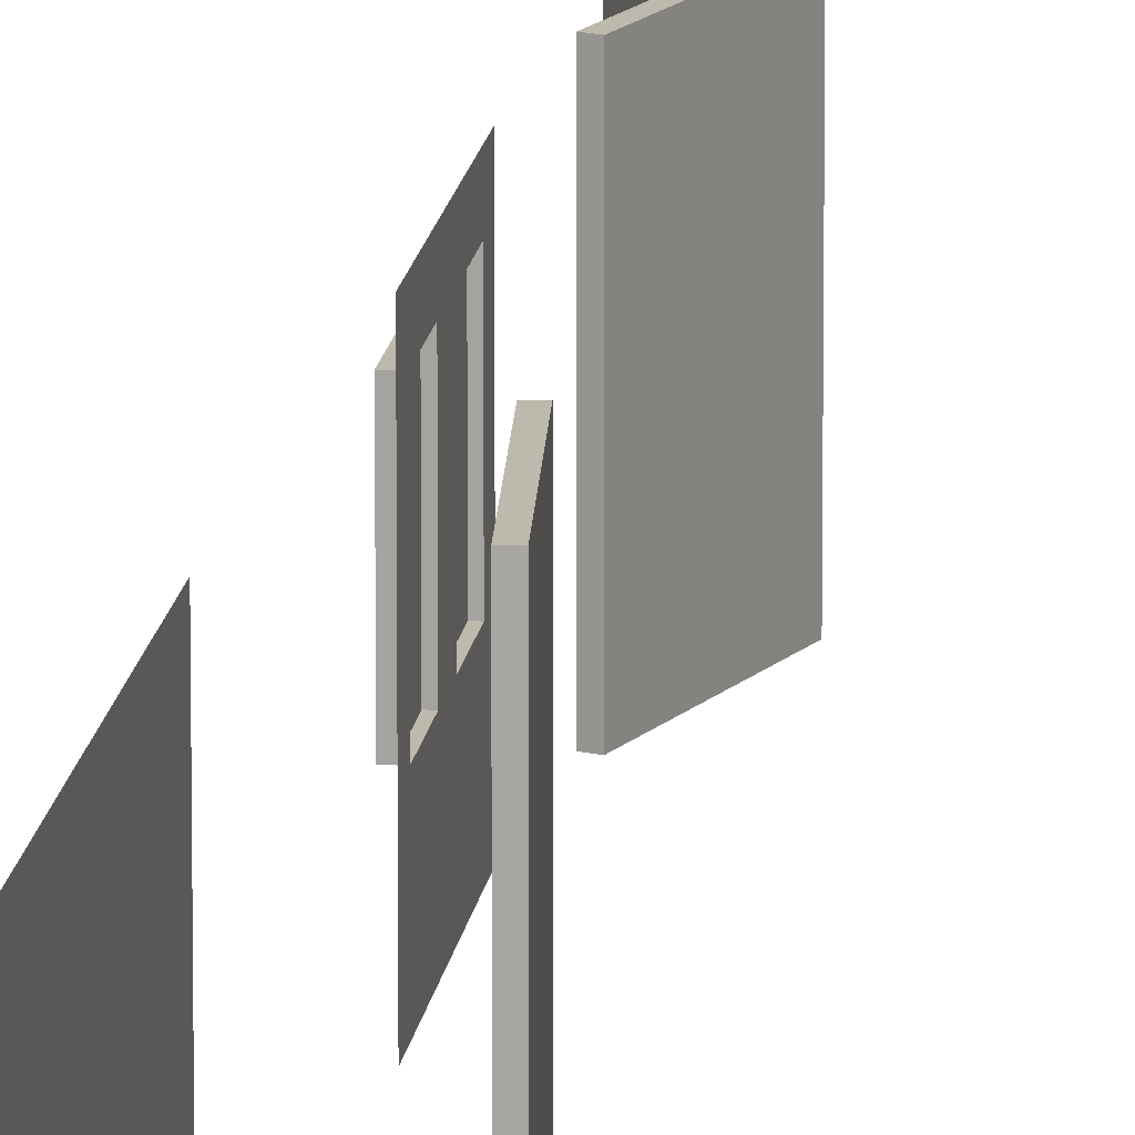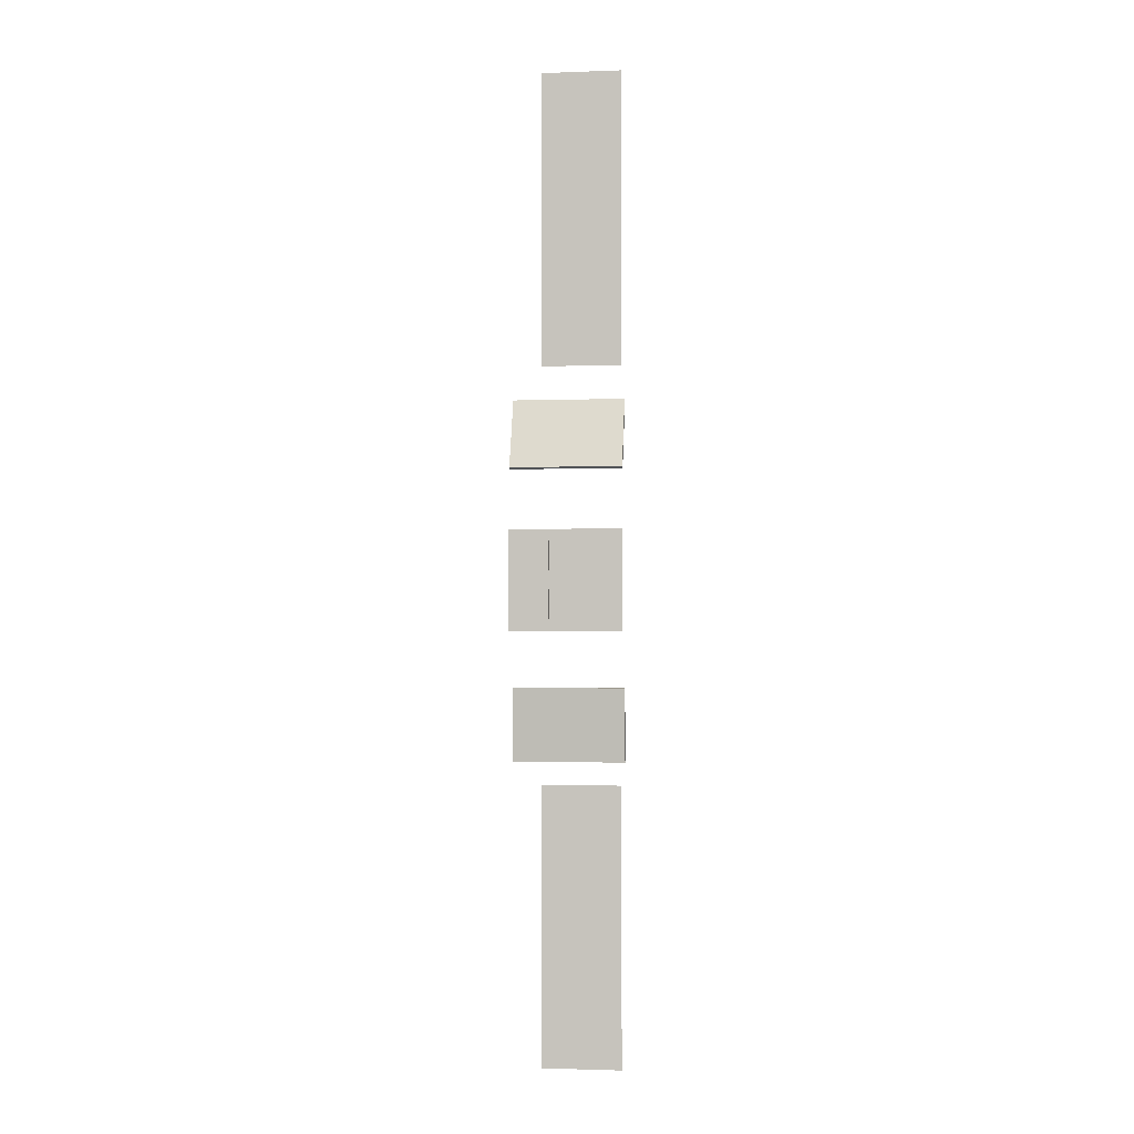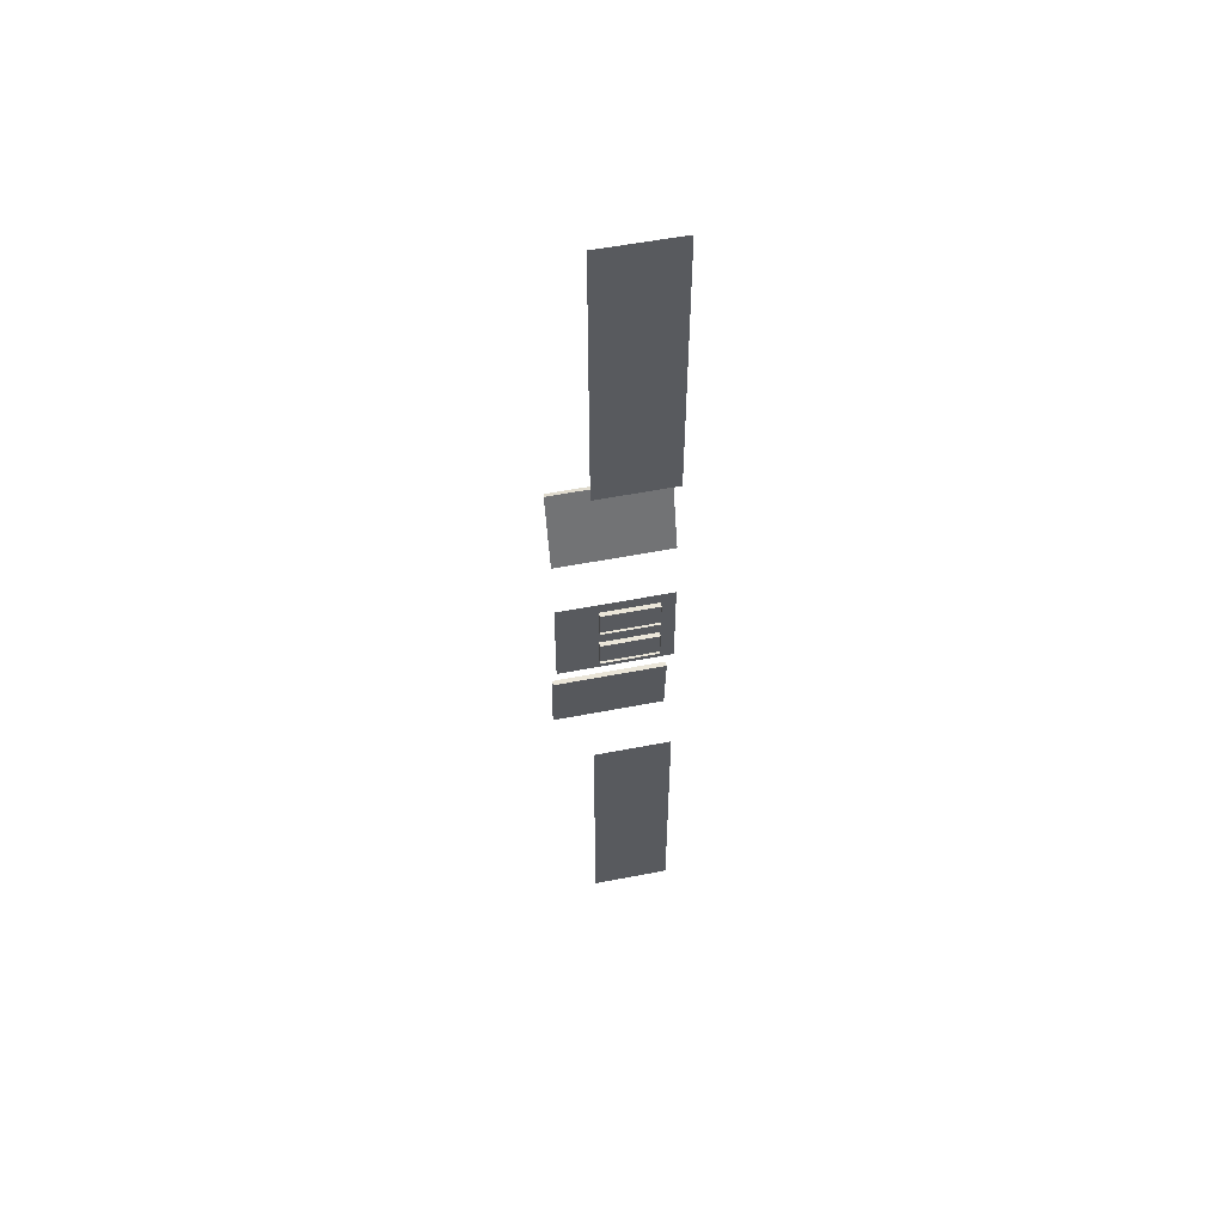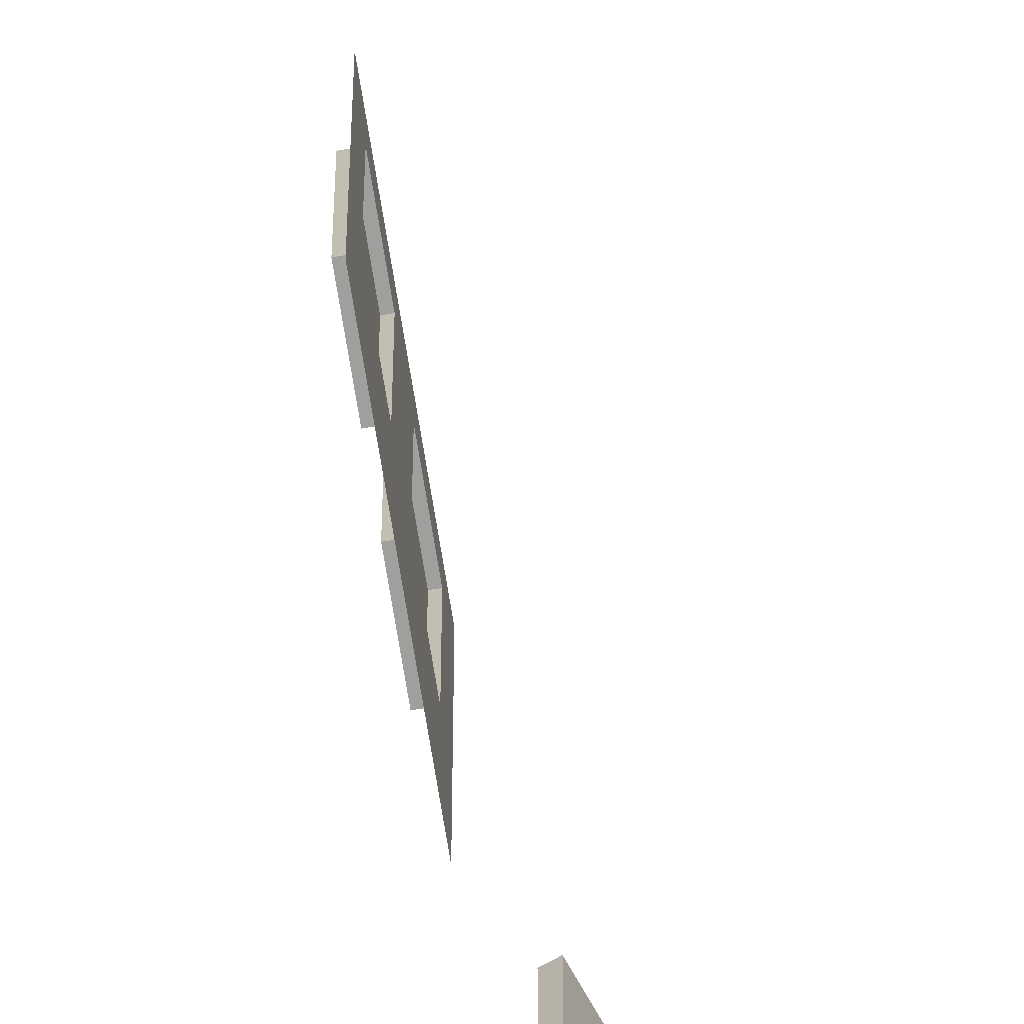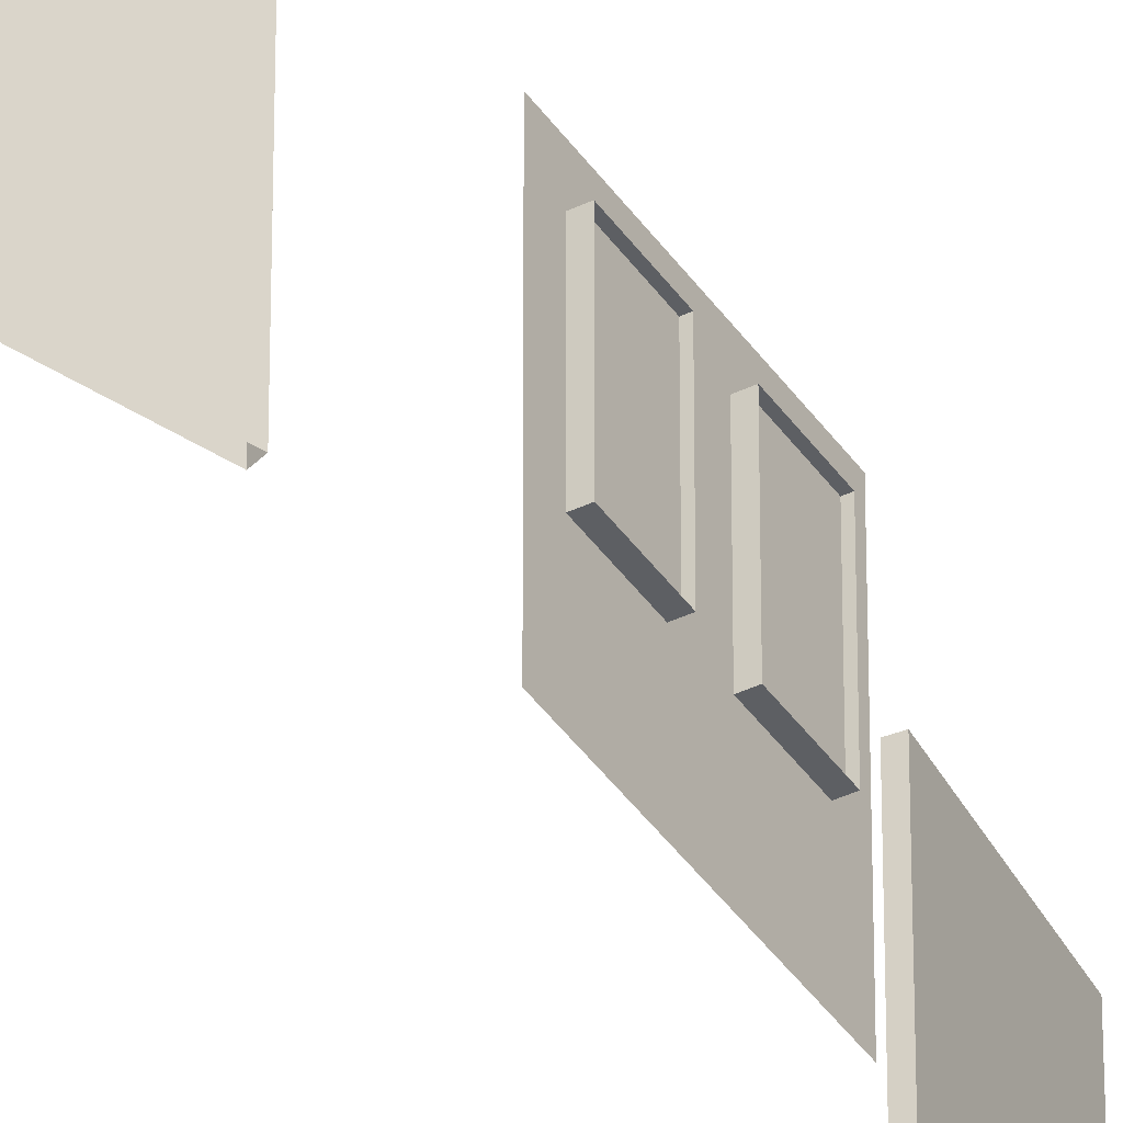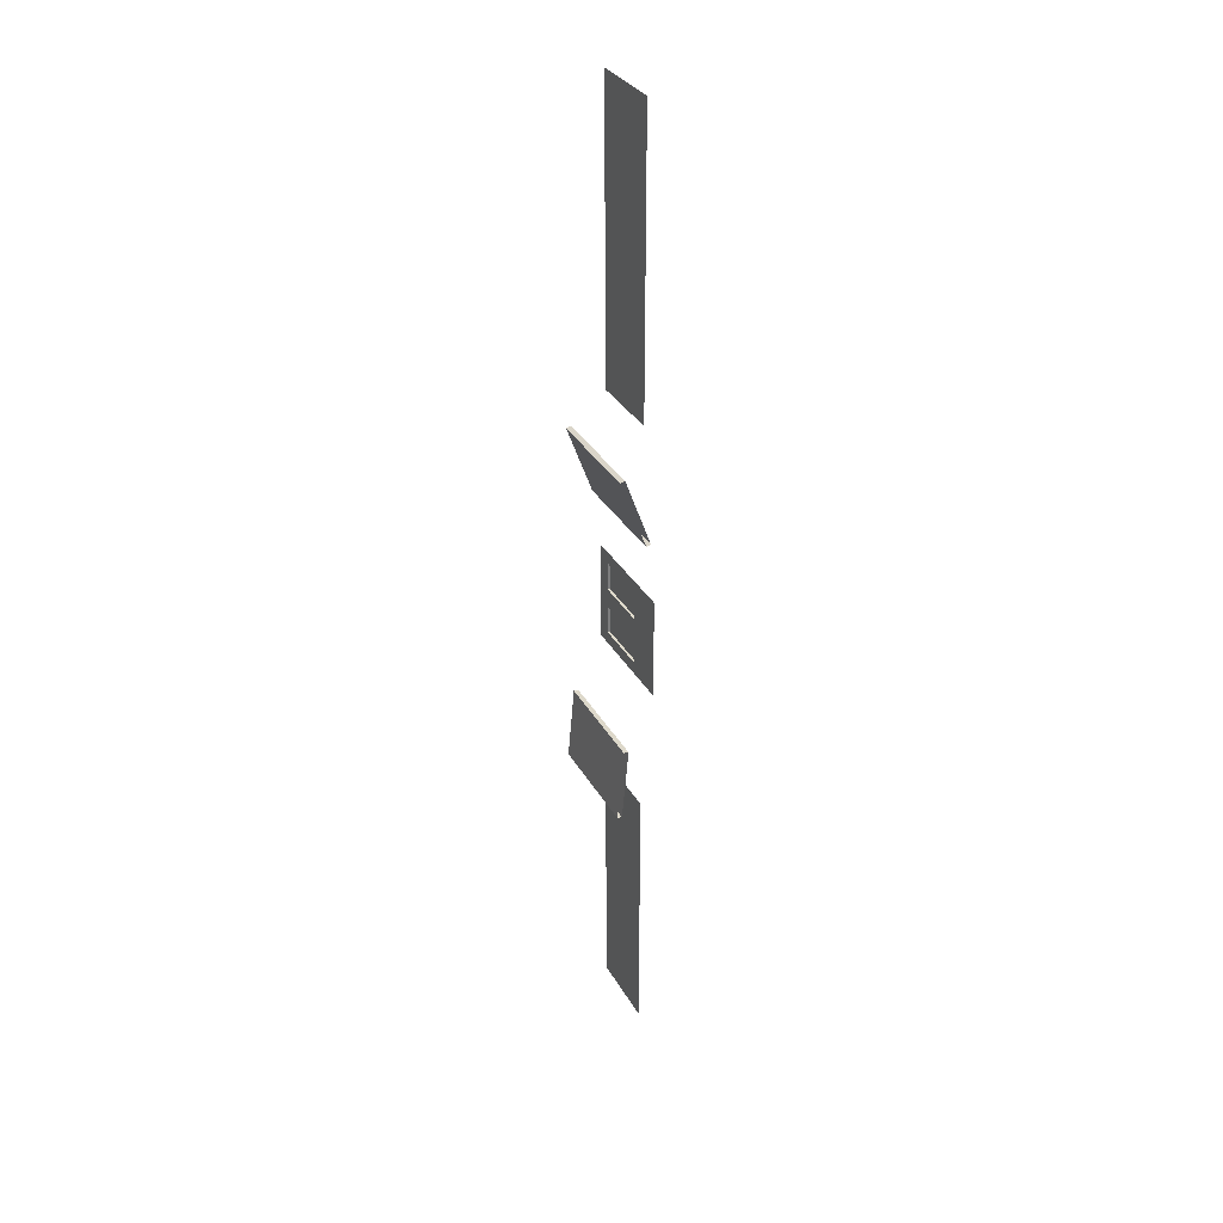
<metadata>
{"format":"obj","ext":"obj","renderer":"f3d","projection":"perspective","resolution":1024,"background":"white","views":[{"elev":15.3,"azim":7.5,"up":"+Z"},{"elev":-1.9,"azim":-82.7,"up":"+Y"},{"elev":55.1,"azim":-101.6,"up":"+Y"},{"elev":-71.3,"azim":9.2,"up":"+Z"},{"elev":-39.8,"azim":-149.3,"up":"+Z"},{"elev":32.5,"azim":154.7,"up":"+Y"}]}
</metadata>
<code>
g facility_glass_003
v -32.69 5.5 7.875
v -32.69 13.12 7.875
v -32.69 13.12 5.812
v -32.69 5.5 5.812
v -32.56 -0.25 6
v -32.56 -0.25 7.5
v -32.56 0.25 7.5
v -32.56 0.25 6
v -32.56 1.312 7.875
v -32.56 1 7.5
v -32.56 1.312 4.937
v -32.56 1 6
v -32.56 -1.313 7.875
v -32.56 -1 7.5
v -32.56 -1 6
v -32.56 -1.313 4.937
v -32.62 0.25 6
v -32.62 0.25 7.5
v -32.62 1 7.5
v -32.62 1 6
v -32.62 -0.25 7.5
v -32.62 -0.25 6
v -32.62 -1 6
v -32.62 -1 7.5
v -32.56 1 6
v -32.56 0.25 6
v -32.69 0.25 6
v -32.69 1 6
v -32.56 0.25 6
v -32.56 0.25 7.5
v -32.69 0.25 7.5
v -32.69 0.25 6
v -32.56 0.25 7.5
v -32.56 1 7.5
v -32.69 1 7.5
v -32.69 0.25 7.5
v -32.56 1 7.5
v -32.56 1 6
v -32.69 1 6
v -32.69 1 7.5
v -32.56 -0.25 6
v -32.56 -1 6
v -32.69 -1 6
v -32.69 -0.25 6
v -32.56 -1 6
v -32.56 -1 7.5
v -32.69 -1 7.5
v -32.69 -1 6
v -32.56 -1 7.5
v -32.56 -0.25 7.5
v -32.69 -0.25 7.5
v -32.69 -1 7.5
v -32.56 -0.25 7.5
v -32.56 -0.25 6
v -32.69 -0.25 6
v -32.69 -0.25 7.5
v -32.69 -12.44 7.875
v -32.69 -5.25 7.875
v -32.69 -5.25 5.812
v -32.69 -12.44 5.812
v -32.46 2.923 7.875
v -32.46 2.923 4.937
v -31.79 4.742 4.937
v -31.79 4.742 7.875
v -32.34 2.88 7.875
v -31.68 4.699 4.937
v -32.34 2.88 4.937
v -31.68 4.699 7.875
v -31.79 4.742 7.875
v -31.79 4.742 4.937
v -31.68 4.699 4.937
v -31.68 4.699 7.875
v -32.46 2.923 7.875
v -32.34 2.88 4.937
v -32.46 2.923 4.937
v -32.34 2.88 7.875
v -32.46 2.923 7.875
v -31.79 4.742 7.875
v -31.68 4.699 7.875
v -32.34 2.88 7.875
v -31.75 -4.728 7.875
v -31.75 -4.728 4.937
v -31.92 -2.798 4.937
v -31.92 -2.798 7.875
v -31.62 -4.717 7.875
v -31.79 -2.787 4.937
v -31.62 -4.717 4.937
v -31.79 -2.787 7.875
v -31.92 -2.798 7.875
v -31.92 -2.798 4.937
v -31.79 -2.787 4.937
v -31.79 -2.787 7.875
v -31.75 -4.728 7.875
v -31.62 -4.717 4.937
v -31.75 -4.728 4.937
v -31.62 -4.717 7.875
v -31.75 -4.728 7.875
v -31.92 -2.798 7.875
v -31.79 -2.787 7.875
v -31.62 -4.717 7.875
g facility_glass_003_0
f 3 2 1
f 4 3 1
f 7 6 5
f 8 7 5
f 6 7 9
f 9 7 10
f 11 9 10
f 12 11 10
f 11 12 8
f 13 6 9
f 13 14 6
f 14 13 15
f 13 16 15
f 16 5 15
f 8 5 16
f 11 8 16
f 19 18 17
f 20 19 17
f 23 22 21
f 24 23 21
f 27 26 25
f 28 27 25
f 31 30 29
f 32 31 29
f 35 34 33
f 36 35 33
f 39 38 37
f 40 39 37
f 43 42 41
f 44 43 41
f 47 46 45
f 48 47 45
f 51 50 49
f 52 51 49
f 55 54 53
f 56 55 53
f 59 58 57
f 60 59 57
f 63 62 61
f 64 63 61
f 67 66 65
f 66 68 65
f 71 70 69
f 72 71 69
f 75 74 73
f 74 76 73
f 79 78 77
f 80 79 77
f 83 82 81
f 84 83 81
f 87 86 85
f 86 88 85
f 91 90 89
f 92 91 89
f 95 94 93
f 94 96 93
f 99 98 97
f 100 99 97

</code>
